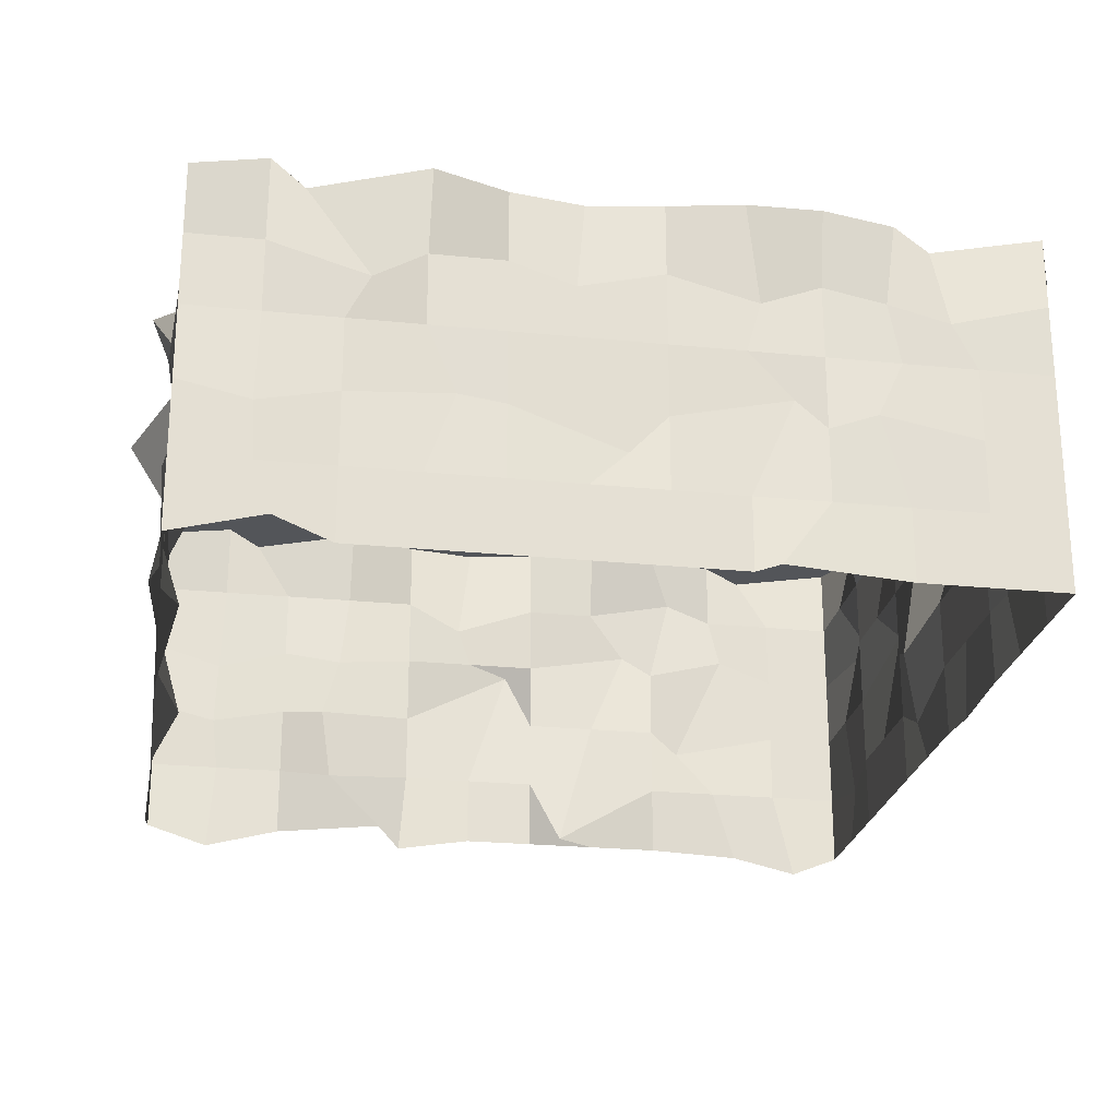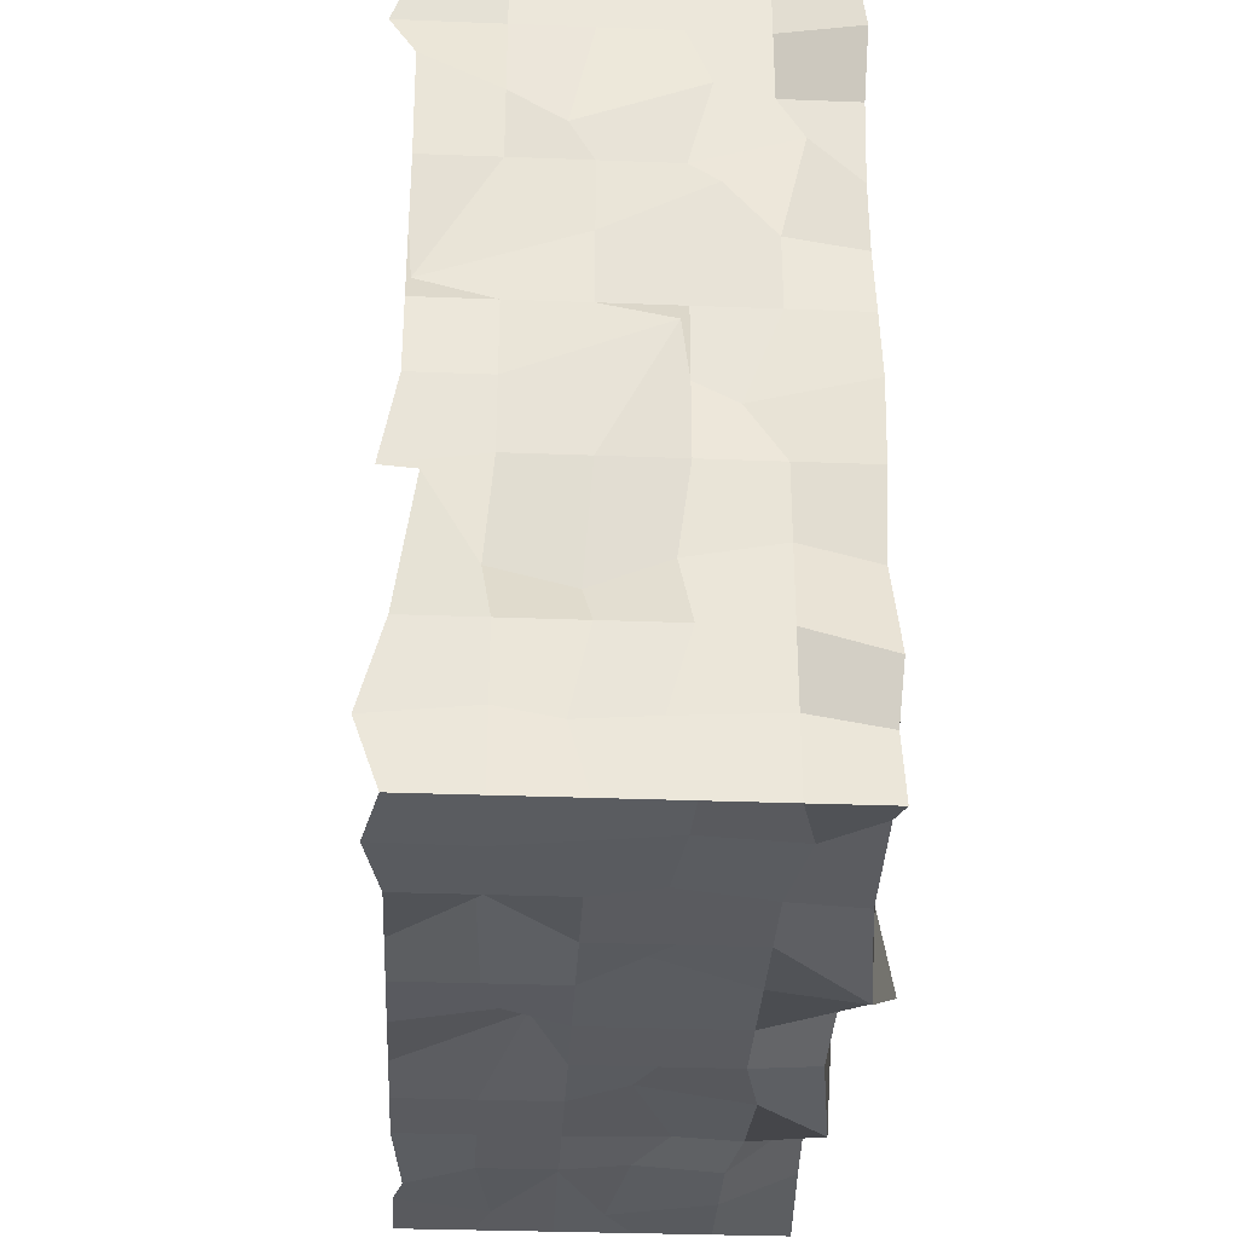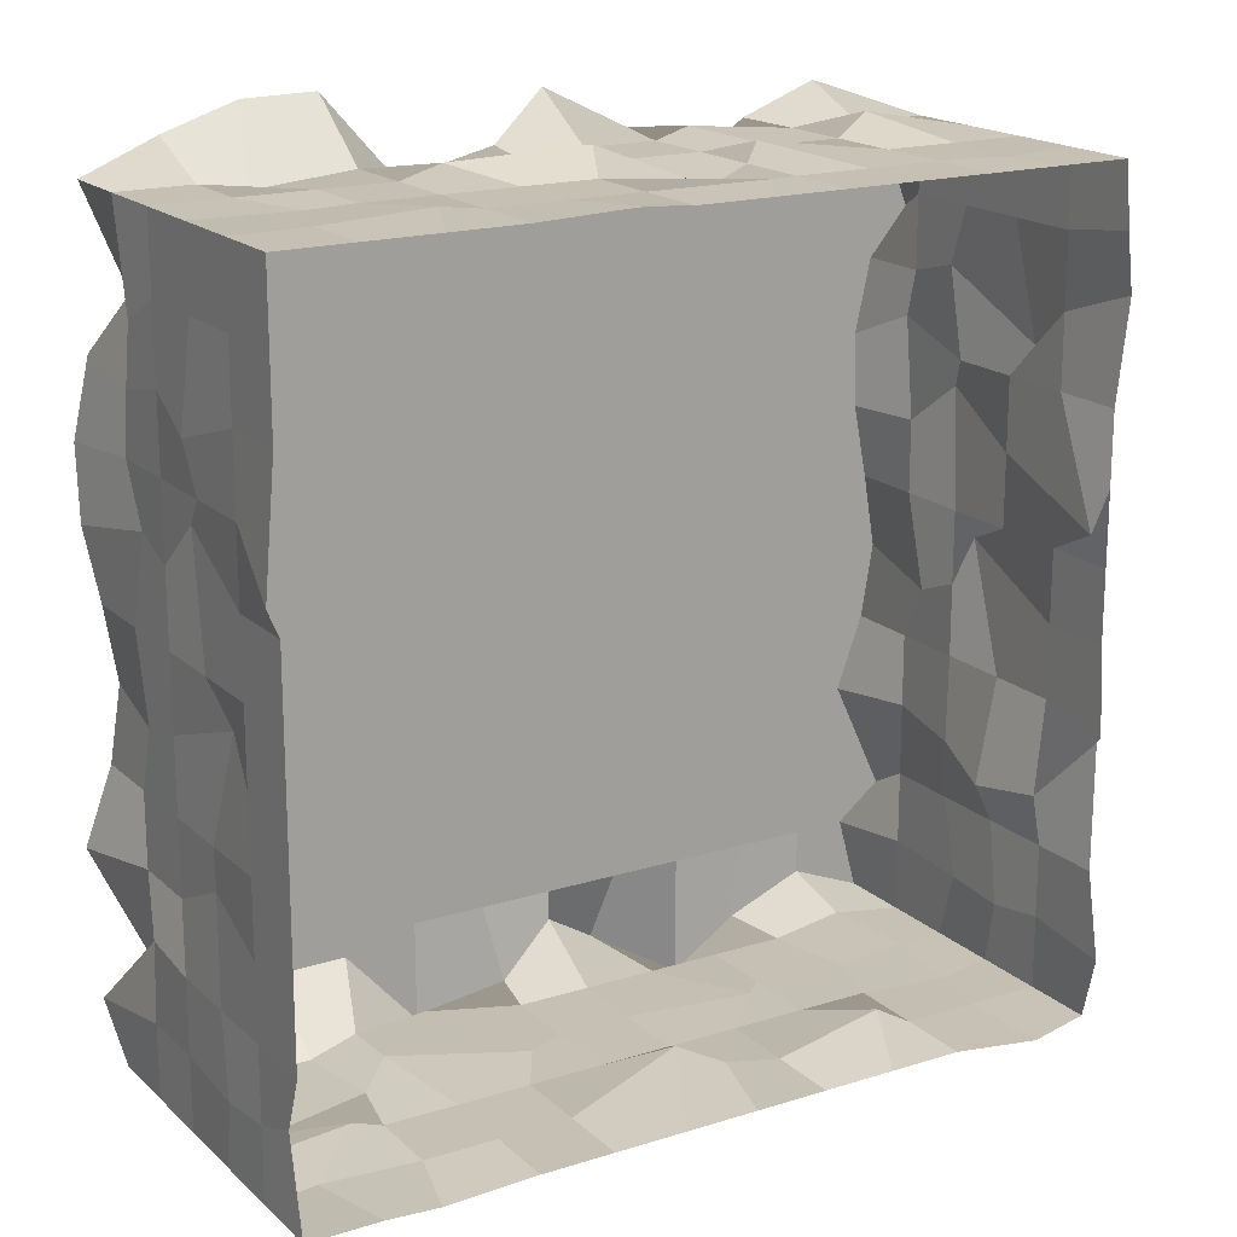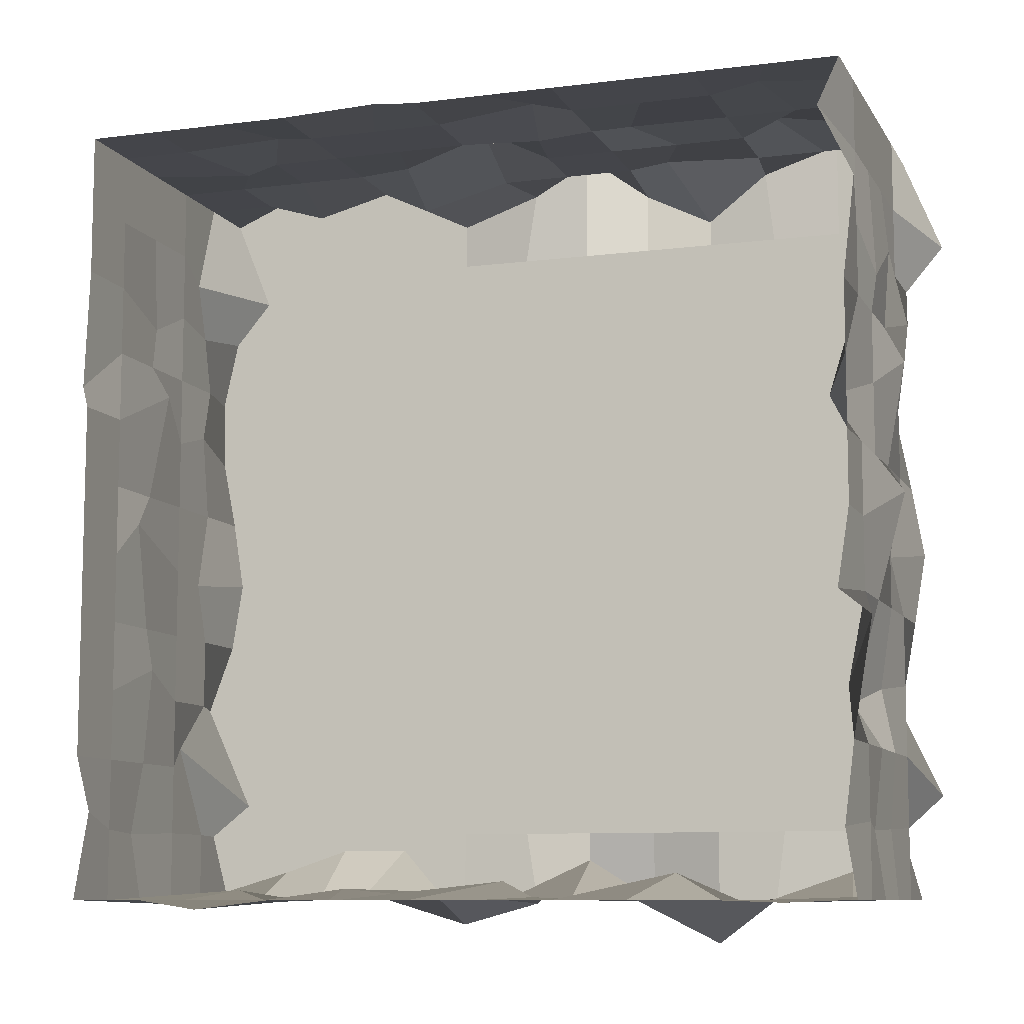
<metadata>
{"format":"obj","ext":"obj","renderer":"f3d","projection":"perspective","resolution":1024,"background":"white","views":[{"elev":-24.2,"azim":-99.5,"up":"+Y"},{"elev":-33.2,"azim":87.0,"up":"+Z"},{"elev":18.1,"azim":-31.3,"up":"+Z"},{"elev":-9.2,"azim":18.7,"up":"+Z"}]}
</metadata>
<code>
o Cube.001_Cube.002
v -1 1 -1
v -1 1 1
v 1 1 1
v 1 1 -1
v -1.049 1 -0.8182
v -0.9387 1 -0.7316
v -1.068 1 -0.4545
v -1 1 -0.2727
v -0.9707 1 -0.09219
v -1 1 0.09091
v -1.036 1 0.2727
v -1.041 1 0.4545
v -0.9997 1 0.6364
v -0.9002 1 0.7538
v -0.8182 1 -0.9226
v -0.6364 1 -0.8628
v -0.4545 1 -0.8616
v -0.2727 1 -1.067
v -0.05122 0.9713 -1.009
v 0.09091 1 -0.8915
v 0.2537 1.078 -1.002
v 0.4545 1 -1.115
v 0.6144 0.9883 -0.9981
v 0.8182 1 -0.9259
v -1 0.8182 -1
v -1 0.6364 -1
v -1 0.4545 -1
v -1 0.2727 -1
v -1 0.09091 -1
v -0.8182 1 1.076
v -0.6364 1 1.136
v -0.4545 1 1.139
v -0.2727 1 0.9349
v -0.05011 0.967 0.9967
v 0.09091 1 1.11
v 0.2527 1.076 0.9978
v 0.4545 1 0.8844
v 0.6171 0.9884 1.003
v 0.8182 1 1.075
v -1 0.8182 1
v -1 0.6364 1
v -1 0.4545 1
v -1 0.2727 1
v -1 0.09091 1
v 1.1 1 0.7537
v 1 1 0.6364
v 0.9597 1 0.4545
v 0.9651 1 0.2727
v 1 1 0.09091
v 1.031 1 -0.09091
v 1 1 -0.2727
v 0.9333 1 -0.4545
v 1.062 1 -0.73
v 0.9506 1 -0.8182
v 1 0.8182 1
v 1 0.6364 1
v 1 0.4545 1
v 1 0.2727 1
v 1 0.09091 1
v 1 0.8182 -1
v 1 0.6364 -1
v 1 0.4545 -1
v 1 0.2727 -1
v 1 0.09091 -1
v -0.8182 0.09091 -1
v -0.6739 0.115 -1.024
v -0.4545 0.09091 -1
v -0.2727 0.09091 -1
v -0.09091 0.09091 -1
v 0.09091 0.09091 -1
v 0.2727 0.09091 -1
v 0.4545 0.09091 -1
v 0.6364 0.09091 -1
v 0.8359 0.05494 -1.007
v -0.8631 0.3097 -1.01
v -0.6364 0.2727 -1
v -0.4545 0.2727 -1
v -0.2727 0.2727 -1
v 0.05412 0.3695 -0.9535
v 0.1502 0.3111 -0.9933
v 0.2727 0.2727 -1
v 0.5305 0.258 -0.9355
v 0.6364 0.2727 -1
v 0.8182 0.2727 -1
v -0.7096 0.4553 -0.974
v -0.6364 0.4545 -1
v -0.4545 0.4545 -1
v -0.2727 0.4545 -1
v -0.09091 0.4545 -1
v 0.09091 0.4545 -1
v 0.2727 0.4545 -1
v 0.4545 0.4545 -1
v 0.6364 0.4545 -1
v 0.852 0.4301 -1.004
v -0.8614 0.5659 -1.012
v -0.6017 0.6107 -1
v -0.5124 0.6936 -0.9696
v -0.1896 0.5906 -0.9967
v -0.09091 0.6364 -1
v 0.09091 0.6364 -1
v 0.3941 0.5779 -0.9928
v 0.4545 0.6364 -1
v 0.6804 0.6085 -0.9993
v 0.8789 0.6308 -1
v -0.8182 0.8182 -1
v -0.6364 0.8182 -1
v -0.5067 0.8494 -0.9809
v -0.3225 0.8612 -0.9764
v -0.09091 0.8182 -1
v 0.09091 0.8182 -1
v 0.2727 0.8182 -1
v 0.4545 0.8182 -1
v 0.6364 0.8182 -1
v 0.8431 0.8566 -0.9924
v 1 0.8182 0.8182
v 1 0.8182 0.6364
v 1.021 0.8751 0.5149
v 1 0.8182 0.2727
v 1 0.8182 0.09091
v 0.9838 0.7337 -0.1292
v 1 0.8182 -0.2727
v 1 0.8182 -0.4545
v 1 0.8182 -0.6364
v 1 0.8182 -0.8182
v 1 0.6364 0.8182
v 1.006 0.6925 0.6701
v 1 0.6364 0.4545
v 1.038 0.7003 0.3761
v 1 0.6364 0.09091
v 1 0.6364 -0.09091
v 1 0.6364 -0.2727
v 0.974 0.6083 -0.479
v 1 0.6364 -0.6364
v 0.9945 0.5818 -0.828
v 1 0.4545 0.8182
v 1.024 0.3978 0.5335
v 1 0.4545 0.4545
v 1 0.4545 0.2727
v 1 0.4545 0.09091
v 1.045 0.6155 0.0215
v 1 0.4545 -0.2727
v 0.934 0.4365 -0.5264
v 1 0.4545 -0.6364
v 0.9855 0.41 -0.835
v 1 0.2727 0.8182
v 1 0.2727 0.6364
v 1 0.2727 0.4545
v 0.9582 0.09874 0.1717
v 1 0.2727 0.09091
v 1 0.2727 -0.09091
v 1 0.2727 -0.2727
v 0.9594 0.2528 -0.4972
v 1 0.2727 -0.6364
v 1 0.2727 -0.8182
v 0.9572 0.0265 0.8611
v 1.029 0.0894 0.7024
v 1 0.09091 0.4545
v 1 0.09091 0.2727
v 1 0.09091 0.09091
v 1 0.09091 -0.09091
v 0.9772 0.05093 -0.2914
v 1.04 0.1357 -0.3445
v 1 0.09091 -0.6364
v 0.9855 0.03498 -0.836
v -0.8182 0.8182 1
v -0.6791 0.8751 0.9666
v -0.4545 0.8182 1
v -0.3538 0.8814 0.9597
v -0.09091 0.8182 1
v 0.09091 0.8182 1
v 0.2727 0.8182 1
v 0.3744 0.8437 1.022
v 0.6364 0.8182 1
v 0.8182 0.8182 1
v -0.8182 0.6364 1
v -0.6364 0.6364 1
v -0.4545 0.6364 1
v -0.3331 0.6732 1.023
v -0.05924 0.5319 1.057
v 0.09091 0.6364 1
v 0.2727 0.6364 1
v 0.4545 0.6364 1
v 0.6364 0.6364 1
v 0.7168 0.6494 1.053
v -0.7358 0.4908 0.9889
v -0.6364 0.4545 1
v -0.4545 0.4545 1
v -0.2727 0.4545 1
v -0.09091 0.4545 1
v 0.1428 0.3996 0.9705
v 0.2727 0.4545 1
v 0.354 0.5403 1.031
v 0.6364 0.4545 1
v 0.8182 0.4545 1
v -0.8182 0.2727 1
v -0.5531 0.2808 1.012
v -0.4545 0.2727 1
v -0.2727 0.2727 1
v -0.09091 0.2727 1
v 0.1831 0.2204 1.01
v 0.2727 0.2727 1
v 0.4545 0.2727 1
v 0.6364 0.2727 1
v 0.7726 0.2239 1.005
v -0.8182 0.09091 1
v -0.6364 0.09091 1
v -0.4545 0.09091 1
v -0.2055 0.09016 1.009
v -0.09091 0.09091 1
v 0.09091 0.09091 1
v 0.2727 0.09091 1
v 0.4545 0.09091 1
v 0.6364 0.09091 1
v 0.8182 0.09091 1
v -1 0.8182 -0.8182
v -1.029 0.7314 -0.581
v -1 0.8182 -0.4545
v -1 0.8182 -0.2727
v -1 0.7664 -0.1162
v -1 0.8182 0.09091
v -0.9932 0.7666 0.3104
v -1 0.8182 0.4545
v -1.004 0.7863 0.6068
v -1.008 0.7465 0.7566
v -1 0.6364 -0.8182
v -1 0.6364 -0.6364
v -1 0.6364 -0.4545
v -1 0.6364 -0.2727
v -1 0.6364 -0.09091
v -1 0.6364 0.09091
v -1 0.6364 0.2727
v -1 0.6364 0.4545
v -1 0.6364 0.6364
v -1 0.6364 0.8182
v -1.009 0.412 -0.8256
v -1 0.4545 -0.6364
v -0.9896 0.4754 -0.3831
v -1 0.4545 -0.2727
v -0.9841 0.3644 0.001329
v -1 0.4545 0.09091
v -0.9847 0.5278 0.3836
v -1 0.4545 0.4545
v -1.011 0.4936 0.5705
v -1 0.4545 0.8182
v -1 0.2727 -0.8182
v -1 0.2727 -0.6364
v -1 0.2727 -0.4545
v -1 0.2727 -0.2727
v -1 0.2727 -0.09091
v -1 0.2727 0.09091
v -1 0.2727 0.2727
v -1 0.2727 0.4545
v -1 0.2727 0.6364
v -1 0.2727 0.8182
v -0.9949 0.1508 -0.7762
v -1 0.09091 -0.6364
v -1 0.09091 -0.4545
v -1 0.09091 -0.2727
v -1 0.09091 -0.09091
v -1 0.09091 0.09091
v -1 0.09091 0.2727
v -1.021 0.1044 0.3306
v -1 0.09091 0.6364
v -1 0.09091 0.8182
v -0.8182 1 -0.8182
v -0.6364 1 -0.8182
v -0.4545 1 -0.8182
v -0.2727 1 -0.8182
v -0.09091 1 -0.8182
v 0.09091 1 -0.8182
v 0.2727 1 -0.8182
v 0.4545 1 -0.8182
v 0.6364 1 -0.8182
v 0.8182 1 -0.8182
v -0.8182 1 -0.6364
v -0.6364 1 -0.6364
v -0.4545 1 -0.6364
v -0.2727 1 -0.6364
v -0.09091 1 -0.6364
v 0.09091 1 -0.6364
v 0.2727 1 -0.6364
v 0.4545 1 -0.6364
v 0.6364 1 -0.6364
v 0.8182 1 -0.6364
v -0.8182 1 -0.4545
v -0.6364 1 -0.4545
v -0.4545 1 -0.4545
v -0.2727 1 -0.4545
v -0.09091 1 -0.4545
v 0.09091 1 -0.4545
v 0.2727 1 -0.4545
v 0.4545 1 -0.4545
v 0.6364 1 -0.4545
v 0.8182 1 -0.4545
v -0.8182 1 -0.2727
v -0.6364 1 -0.2727
v -0.4545 1 -0.2727
v -0.2727 1 -0.2727
v -0.09091 1 -0.2727
v 0.09091 1 -0.2727
v 0.2727 1 -0.2727
v 0.4545 1 -0.2727
v 0.6364 1 -0.2727
v 0.8182 1 -0.2727
v -0.8182 1 -0.09091
v -0.6364 1 -0.09091
v -0.4545 1 -0.09091
v -0.2727 1 -0.09091
v -0.09091 1 -0.09091
v 0.09091 1 -0.09091
v 0.2727 1 -0.09091
v 0.4545 1 -0.09091
v 0.6364 1 -0.09091
v 0.8182 1 -0.09091
v -0.8182 1 0.09091
v -0.6364 1 0.09091
v -0.4545 1 0.09091
v -0.2727 1 0.09091
v -0.09091 1 0.09091
v 0.09091 1 0.09091
v 0.2727 1 0.09091
v 0.4545 1 0.09091
v 0.6364 1 0.09091
v 0.8182 1 0.09091
v -0.8182 1 0.2727
v -0.6364 1 0.2727
v -0.4545 1 0.2727
v -0.2727 1 0.2727
v -0.09091 1 0.2727
v 0.09091 1 0.2727
v 0.2727 1 0.2727
v 0.4545 1 0.2727
v 0.6364 1 0.2727
v 0.8182 1 0.2727
v -0.8182 1 0.4545
v -0.6364 1 0.4545
v -0.4545 1 0.4545
v -0.2727 1 0.4545
v -0.09091 1 0.4545
v 0.09091 1 0.4545
v 0.2727 1 0.4545
v 0.4545 1 0.4545
v 0.6364 1 0.4545
v 0.8182 1 0.4545
v -0.8182 1 0.6364
v -0.6364 1 0.6364
v -0.4545 1 0.6364
v -0.2727 1 0.6364
v -0.09091 1 0.6364
v 0.09091 1 0.6364
v 0.2727 1 0.6364
v 0.4545 1 0.6364
v 0.6364 1 0.6364
v 0.8182 1 0.6364
v -0.8182 1 0.8182
v -0.6364 1 0.8182
v -0.4545 1 0.8182
v -0.2727 1 0.8182
v -0.09091 1 0.8182
v 0.09091 1 0.8182
v 0.2727 1 0.8182
v 0.4545 1 0.8182
v 0.6364 1 0.8182
v 0.8182 1 0.8182
f 364 39 3 45
f 114 24 4 60
f 74 84 63 64
f 84 94 62 63
f 94 104 61 62
f 104 114 60 61
f 29 28 75 65
f 65 75 76 66
f 66 76 77 67
f 67 77 78 68
f 68 78 79 69
f 69 79 80 70
f 70 80 81 71
f 71 81 82 72
f 72 82 83 73
f 73 83 84 74
f 28 27 85 75
f 75 85 86 76
f 76 86 87 77
f 77 87 88 78
f 78 88 89 79
f 79 89 90 80
f 80 90 91 81
f 81 91 92 82
f 82 92 93 83
f 83 93 94 84
f 27 26 95 85
f 85 95 96 86
f 86 96 97 87
f 87 97 98 88
f 88 98 99 89
f 89 99 100 90
f 90 100 101 91
f 91 101 102 92
f 92 102 103 93
f 93 103 104 94
f 26 25 105 95
f 95 105 106 96
f 96 106 107 97
f 97 107 108 98
f 98 108 109 99
f 99 109 110 100
f 100 110 111 101
f 101 111 112 102
f 102 112 113 103
f 103 113 114 104
f 25 1 15 105
f 105 15 16 106
f 106 16 17 107
f 107 17 18 108
f 108 18 19 109
f 109 19 20 110
f 110 20 21 111
f 111 21 22 112
f 112 22 23 113
f 113 23 24 114
f 54 124 60 4
f 124 134 61 60
f 134 144 62 61
f 144 154 63 62
f 154 164 64 63
f 3 55 115 45
f 45 115 116 46
f 46 116 117 47
f 47 117 118 48
f 48 118 119 49
f 49 119 120 50
f 50 120 121 51
f 51 121 122 52
f 52 122 123 53
f 53 123 124 54
f 55 56 125 115
f 115 125 126 116
f 116 126 127 117
f 117 127 128 118
f 118 128 129 119
f 119 129 130 120
f 120 130 131 121
f 121 131 132 122
f 122 132 133 123
f 123 133 134 124
f 56 57 135 125
f 125 135 136 126
f 126 136 137 127
f 127 137 138 128
f 128 138 139 129
f 129 139 140 130
f 130 140 141 131
f 131 141 142 132
f 132 142 143 133
f 133 143 144 134
f 57 58 145 135
f 135 145 146 136
f 136 146 147 137
f 137 147 148 138
f 138 148 149 139
f 139 149 150 140
f 140 150 151 141
f 141 151 152 142
f 142 152 153 143
f 143 153 154 144
f 58 59 155 145
f 145 155 156 146
f 146 156 157 147
f 147 157 158 148
f 148 158 159 149
f 149 159 160 150
f 150 160 161 151
f 151 161 162 152
f 152 162 163 153
f 153 163 164 154
f 39 174 55 3
f 174 184 56 55
f 184 194 57 56
f 194 204 58 57
f 204 214 59 58
f 2 40 165 30
f 30 165 166 31
f 31 166 167 32
f 32 167 168 33
f 33 168 169 34
f 34 169 170 35
f 35 170 171 36
f 36 171 172 37
f 37 172 173 38
f 38 173 174 39
f 40 41 175 165
f 165 175 176 166
f 166 176 177 167
f 167 177 178 168
f 168 178 179 169
f 169 179 180 170
f 170 180 181 171
f 171 181 182 172
f 172 182 183 173
f 173 183 184 174
f 41 42 185 175
f 175 185 186 176
f 176 186 187 177
f 177 187 188 178
f 178 188 189 179
f 179 189 190 180
f 180 190 191 181
f 181 191 192 182
f 182 192 193 183
f 183 193 194 184
f 42 43 195 185
f 185 195 196 186
f 186 196 197 187
f 187 197 198 188
f 188 198 199 189
f 189 199 200 190
f 190 200 201 191
f 191 201 202 192
f 192 202 203 193
f 193 203 204 194
f 43 44 205 195
f 195 205 206 196
f 196 206 207 197
f 197 207 208 198
f 198 208 209 199
f 199 209 210 200
f 200 210 211 201
f 201 211 212 202
f 202 212 213 203
f 203 213 214 204
f 14 224 40 2
f 224 234 41 40
f 234 244 42 41
f 244 254 43 42
f 254 264 44 43
f 1 25 215 5
f 5 215 216 6
f 6 216 217 7
f 7 217 218 8
f 8 218 219 9
f 9 219 220 10
f 10 220 221 11
f 11 221 222 12
f 12 222 223 13
f 13 223 224 14
f 25 26 225 215
f 215 225 226 216
f 216 226 227 217
f 217 227 228 218
f 218 228 229 219
f 219 229 230 220
f 220 230 231 221
f 221 231 232 222
f 222 232 233 223
f 223 233 234 224
f 26 27 235 225
f 225 235 236 226
f 226 236 237 227
f 227 237 238 228
f 228 238 239 229
f 229 239 240 230
f 230 240 241 231
f 231 241 242 232
f 232 242 243 233
f 233 243 244 234
f 27 28 245 235
f 235 245 246 236
f 236 246 247 237
f 237 247 248 238
f 238 248 249 239
f 239 249 250 240
f 240 250 251 241
f 241 251 252 242
f 242 252 253 243
f 243 253 254 244
f 28 29 255 245
f 245 255 256 246
f 246 256 257 247
f 247 257 258 248
f 248 258 259 249
f 249 259 260 250
f 250 260 261 251
f 251 261 262 252
f 252 262 263 253
f 253 263 264 254
f 24 274 54 4
f 274 284 53 54
f 284 294 52 53
f 294 304 51 52
f 304 314 50 51
f 314 324 49 50
f 324 334 48 49
f 334 344 47 48
f 344 354 46 47
f 354 364 45 46
f 1 5 265 15
f 15 265 266 16
f 16 266 267 17
f 17 267 268 18
f 18 268 269 19
f 19 269 270 20
f 20 270 271 21
f 21 271 272 22
f 22 272 273 23
f 23 273 274 24
f 5 6 275 265
f 265 275 276 266
f 266 276 277 267
f 267 277 278 268
f 268 278 279 269
f 269 279 280 270
f 270 280 281 271
f 271 281 282 272
f 272 282 283 273
f 273 283 284 274
f 6 7 285 275
f 275 285 286 276
f 276 286 287 277
f 277 287 288 278
f 278 288 289 279
f 279 289 290 280
f 280 290 291 281
f 281 291 292 282
f 282 292 293 283
f 283 293 294 284
f 7 8 295 285
f 285 295 296 286
f 286 296 297 287
f 287 297 298 288
f 288 298 299 289
f 289 299 300 290
f 290 300 301 291
f 291 301 302 292
f 292 302 303 293
f 293 303 304 294
f 8 9 305 295
f 295 305 306 296
f 296 306 307 297
f 297 307 308 298
f 298 308 309 299
f 299 309 310 300
f 300 310 311 301
f 301 311 312 302
f 302 312 313 303
f 303 313 314 304
f 9 10 315 305
f 305 315 316 306
f 306 316 317 307
f 307 317 318 308
f 308 318 319 309
f 309 319 320 310
f 310 320 321 311
f 311 321 322 312
f 312 322 323 313
f 313 323 324 314
f 10 11 325 315
f 315 325 326 316
f 316 326 327 317
f 317 327 328 318
f 318 328 329 319
f 319 329 330 320
f 320 330 331 321
f 321 331 332 322
f 322 332 333 323
f 323 333 334 324
f 11 12 335 325
f 325 335 336 326
f 326 336 337 327
f 327 337 338 328
f 328 338 339 329
f 329 339 340 330
f 330 340 341 331
f 331 341 342 332
f 332 342 343 333
f 333 343 344 334
f 12 13 345 335
f 335 345 346 336
f 336 346 347 337
f 337 347 348 338
f 338 348 349 339
f 339 349 350 340
f 340 350 351 341
f 341 351 352 342
f 342 352 353 343
f 343 353 354 344
f 13 14 355 345
f 345 355 356 346
f 346 356 357 347
f 347 357 358 348
f 348 358 359 349
f 349 359 360 350
f 350 360 361 351
f 351 361 362 352
f 352 362 363 353
f 353 363 364 354
f 14 2 30 355
f 355 30 31 356
f 356 31 32 357
f 357 32 33 358
f 358 33 34 359
f 359 34 35 360
f 360 35 36 361
f 361 36 37 362
f 362 37 38 363
f 363 38 39 364

</code>
